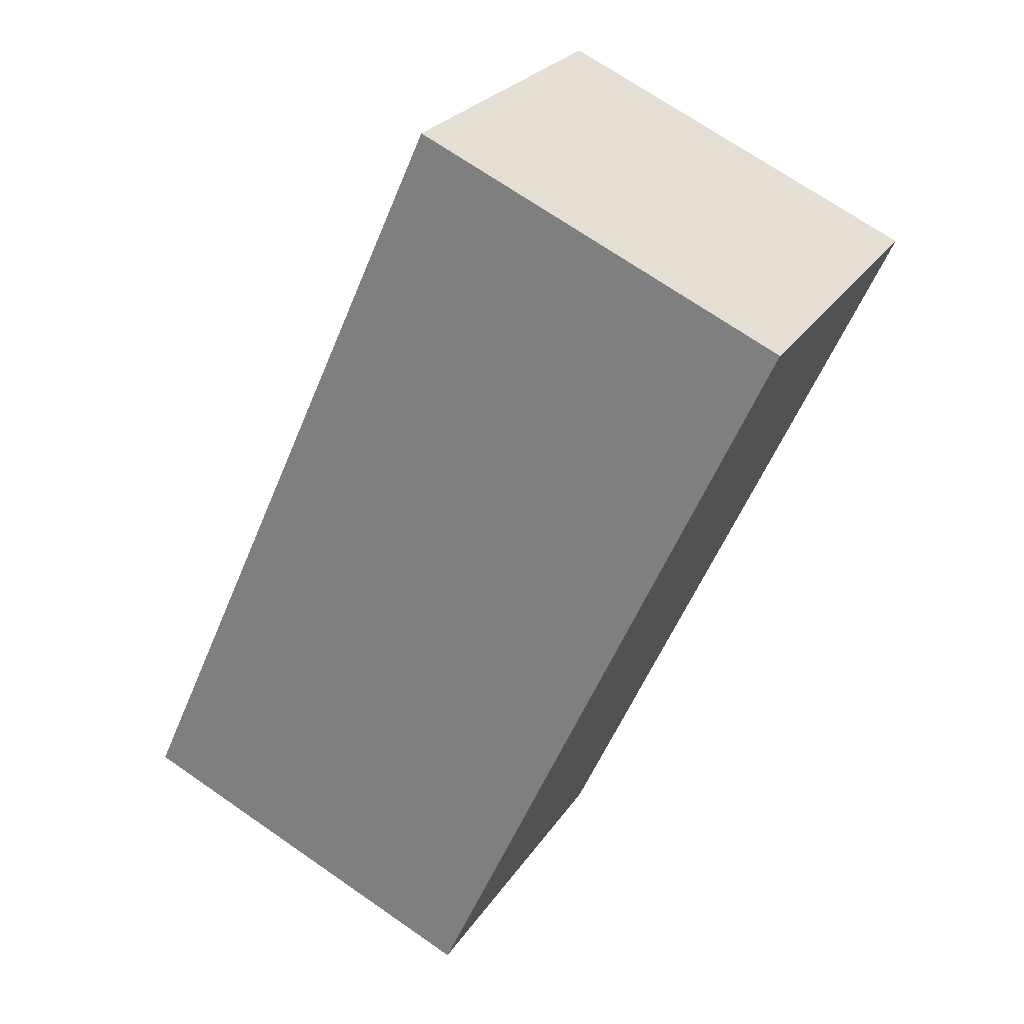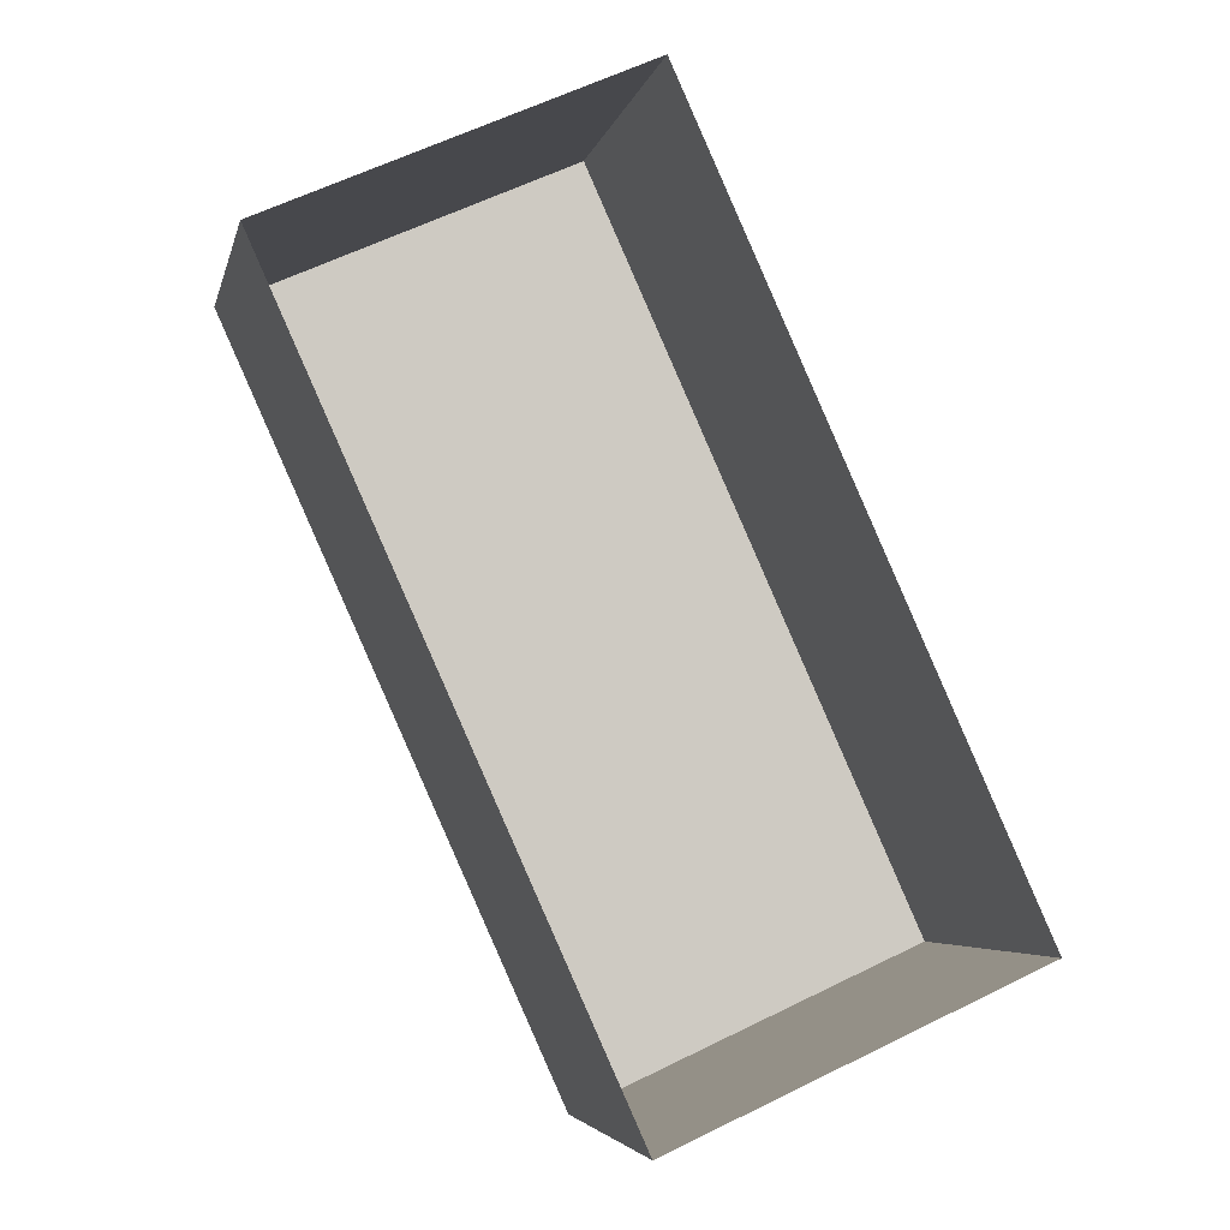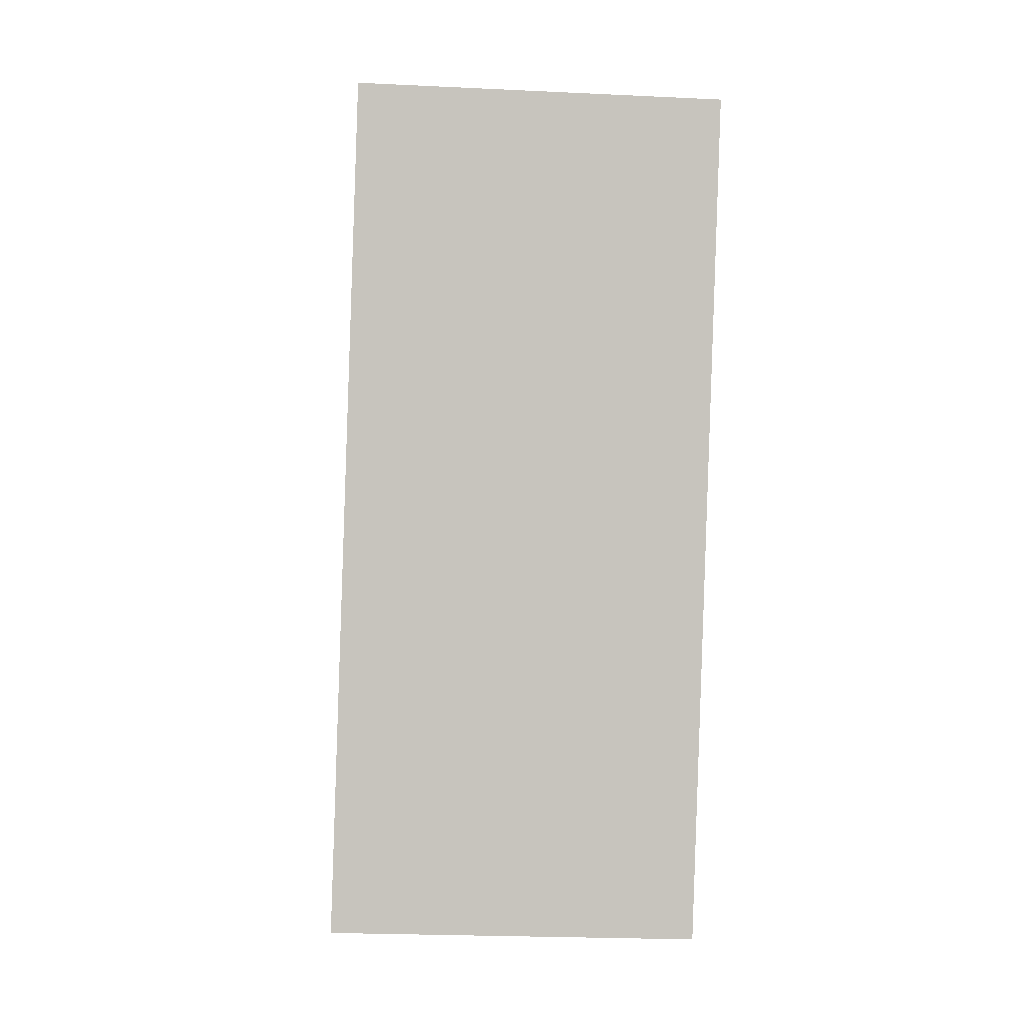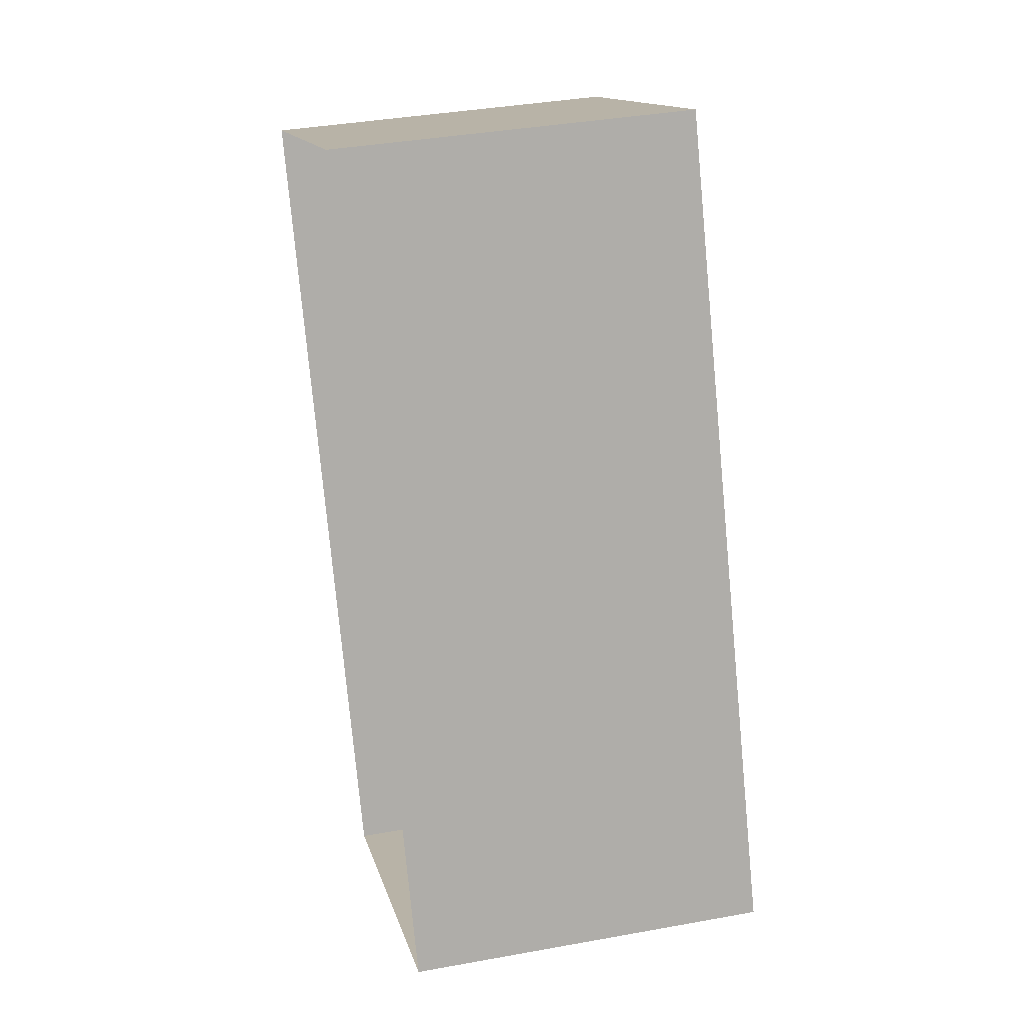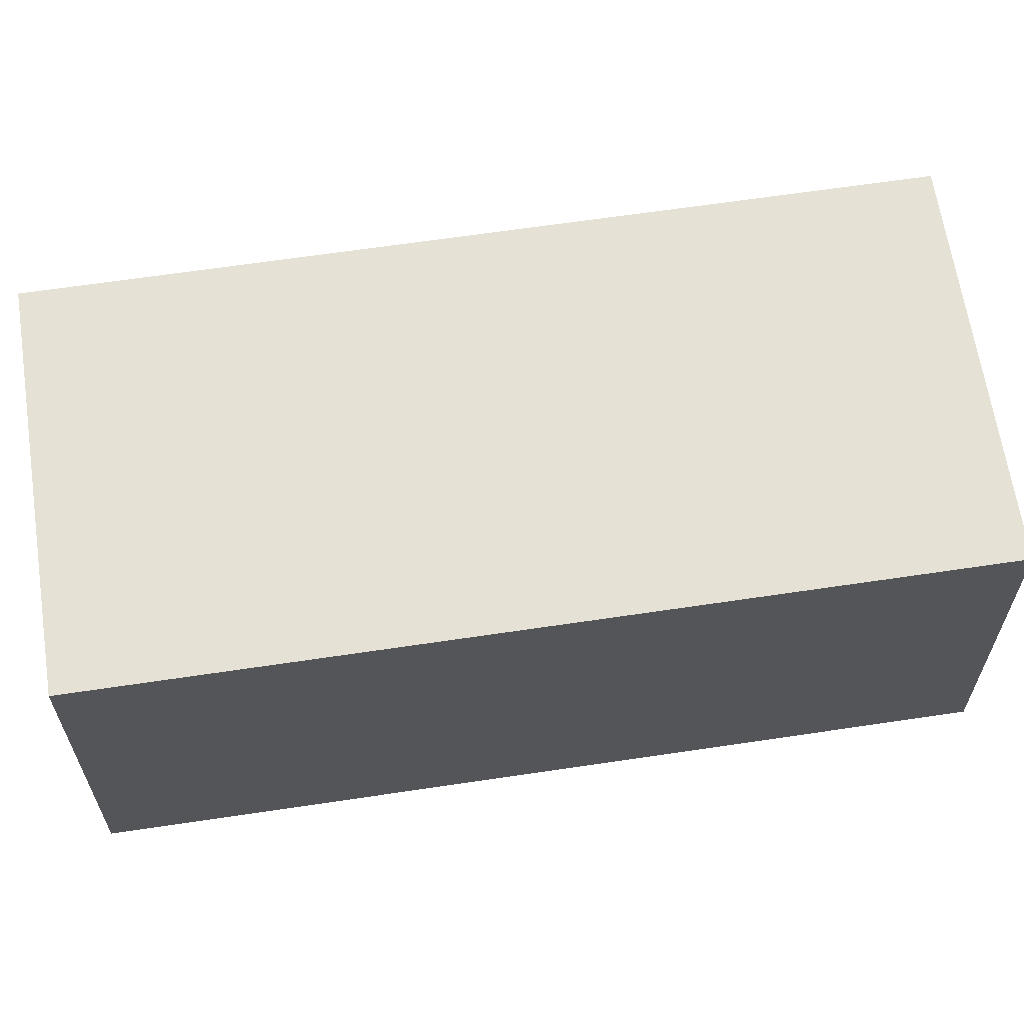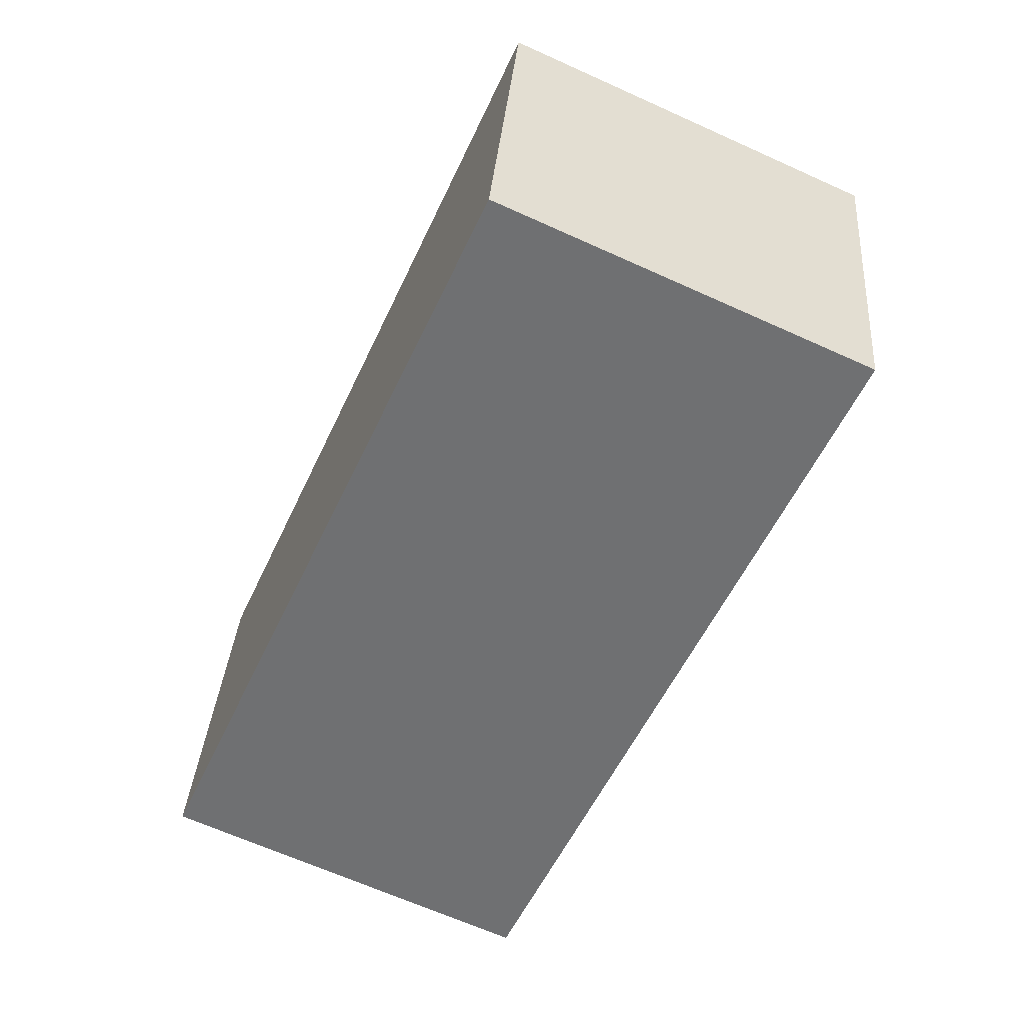
<metadata>
{"format":"obj","ext":"obj","renderer":"f3d","projection":"perspective","resolution":1024,"background":"white","views":[{"elev":25.3,"azim":25.5,"up":"+Y"},{"elev":-4.8,"azim":168.0,"up":"+Y"},{"elev":-23.5,"azim":85.4,"up":"+Y"},{"elev":37.4,"azim":-103.1,"up":"+Y"},{"elev":64.3,"azim":57.2,"up":"+Z"},{"elev":34.6,"azim":4.4,"up":"+Y"}]}
</metadata>
<code>
v -9280 -3.686e+04 29.13
v -9263 -3.685e+04 29.12
v -9272 -3.687e+04 29.12
v -9272 -3.684e+04 29.13
v -9263 -3.685e+04 38
v -9280 -3.686e+04 38.01
v -9272 -3.687e+04 38
v -9272 -3.684e+04 38
f 1 2 3
f 1 4 2
f 5 6 7
f 5 8 6
f 7 1 3
f 7 6 1
f 8 4 1
f 6 8 1
f 5 2 4
f 8 5 4
f 5 3 2
f 5 7 3

</code>
